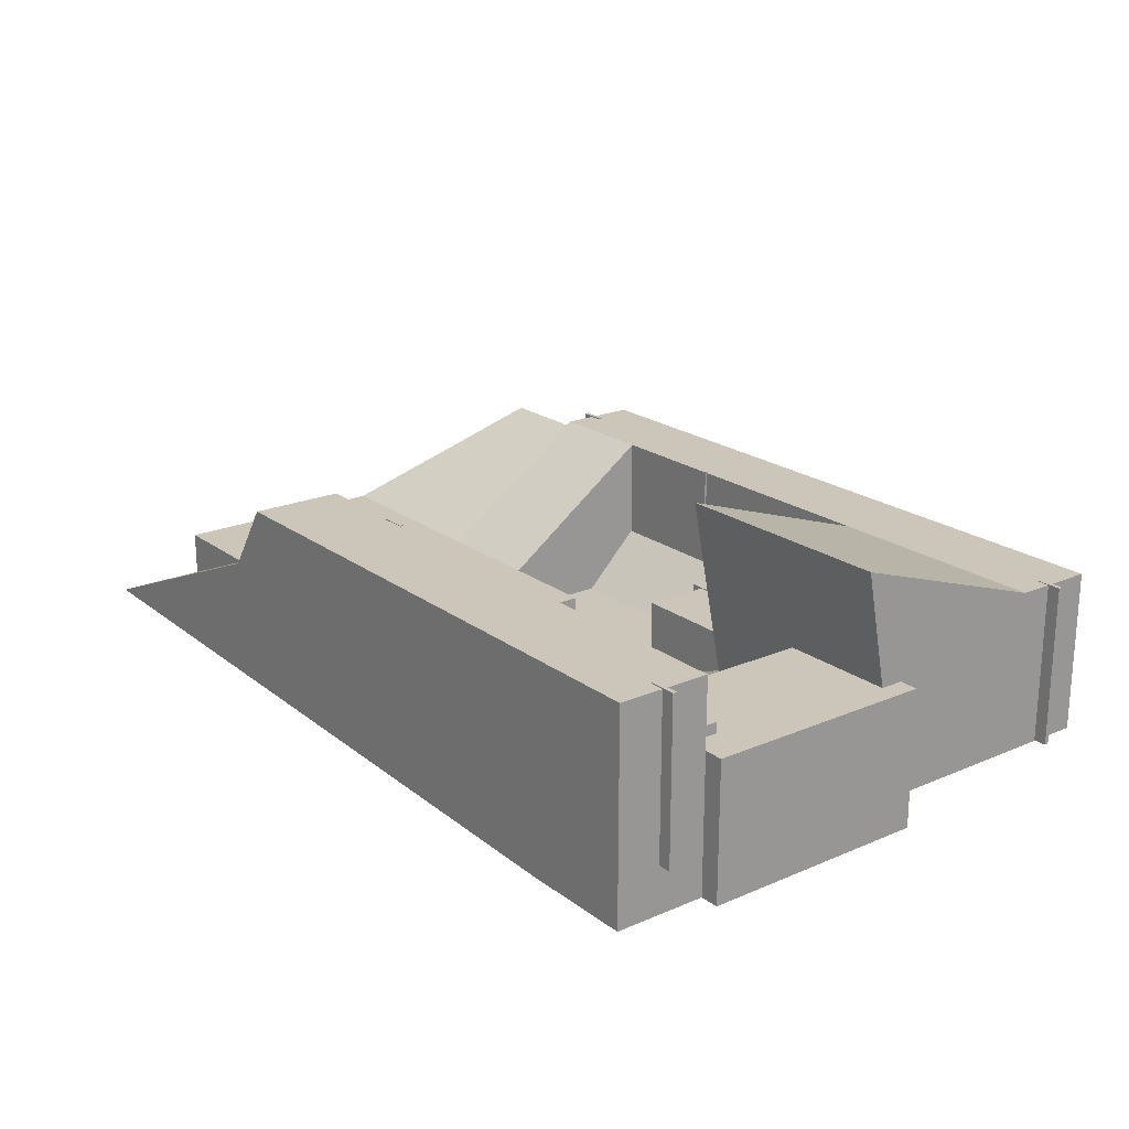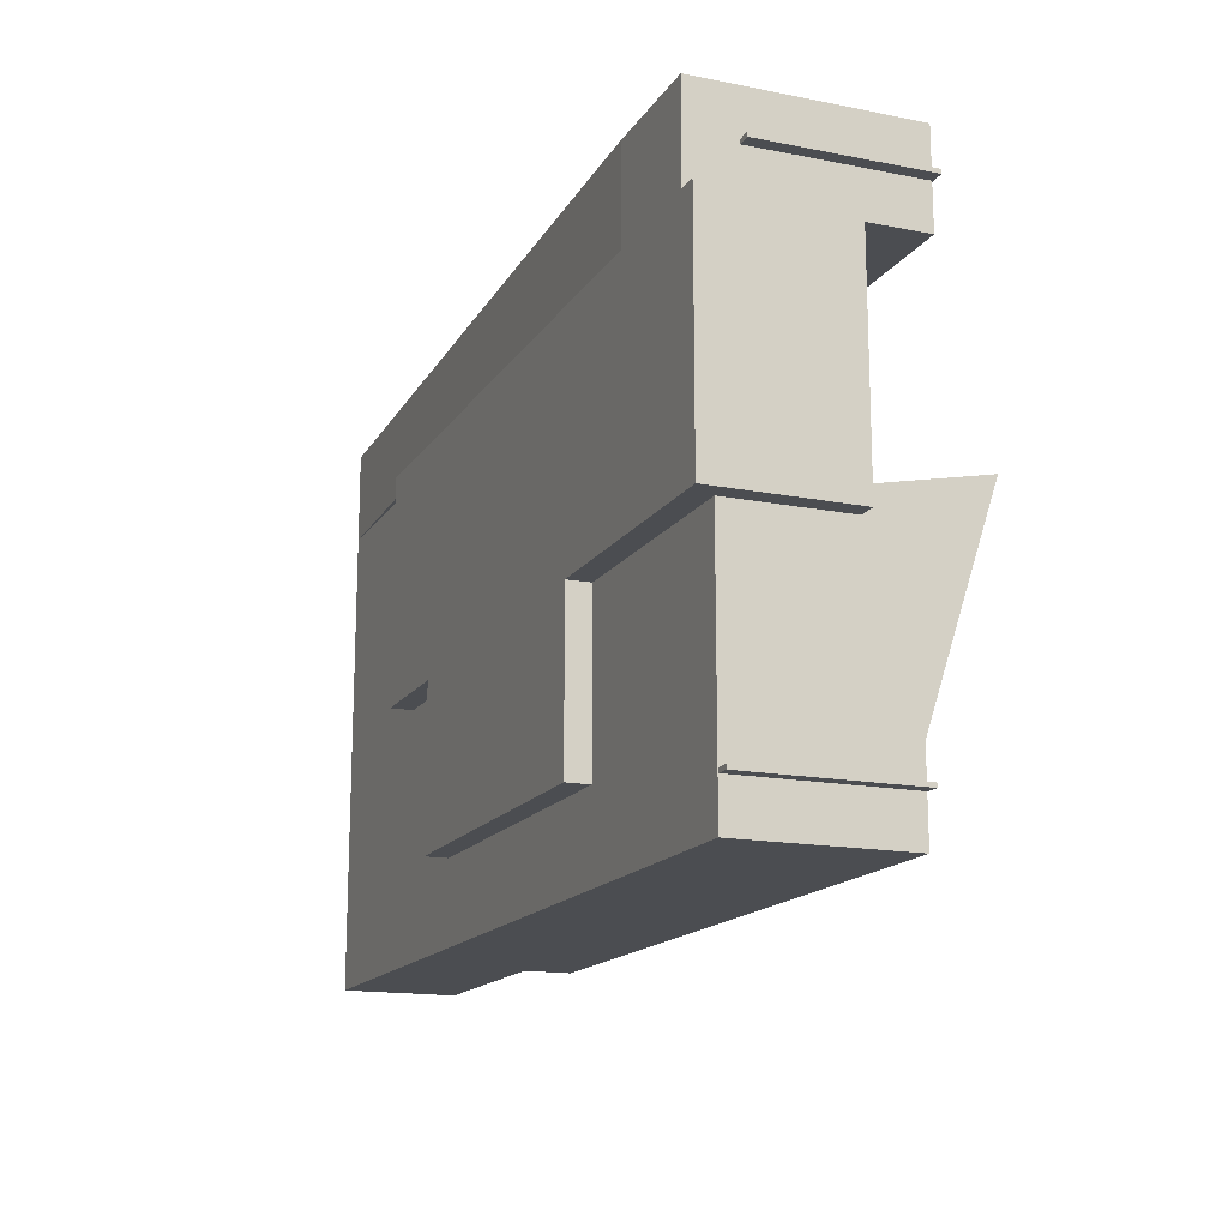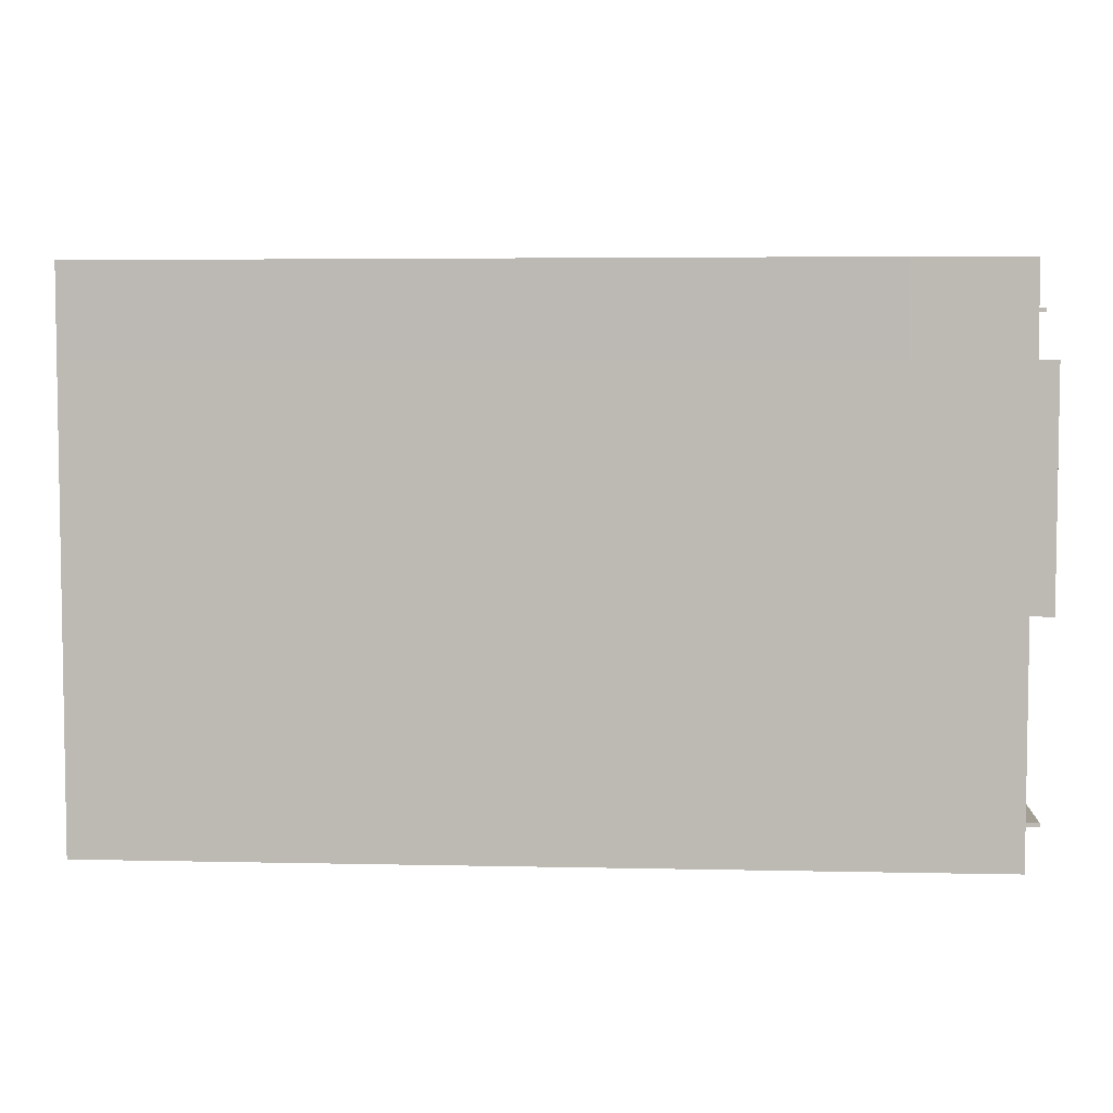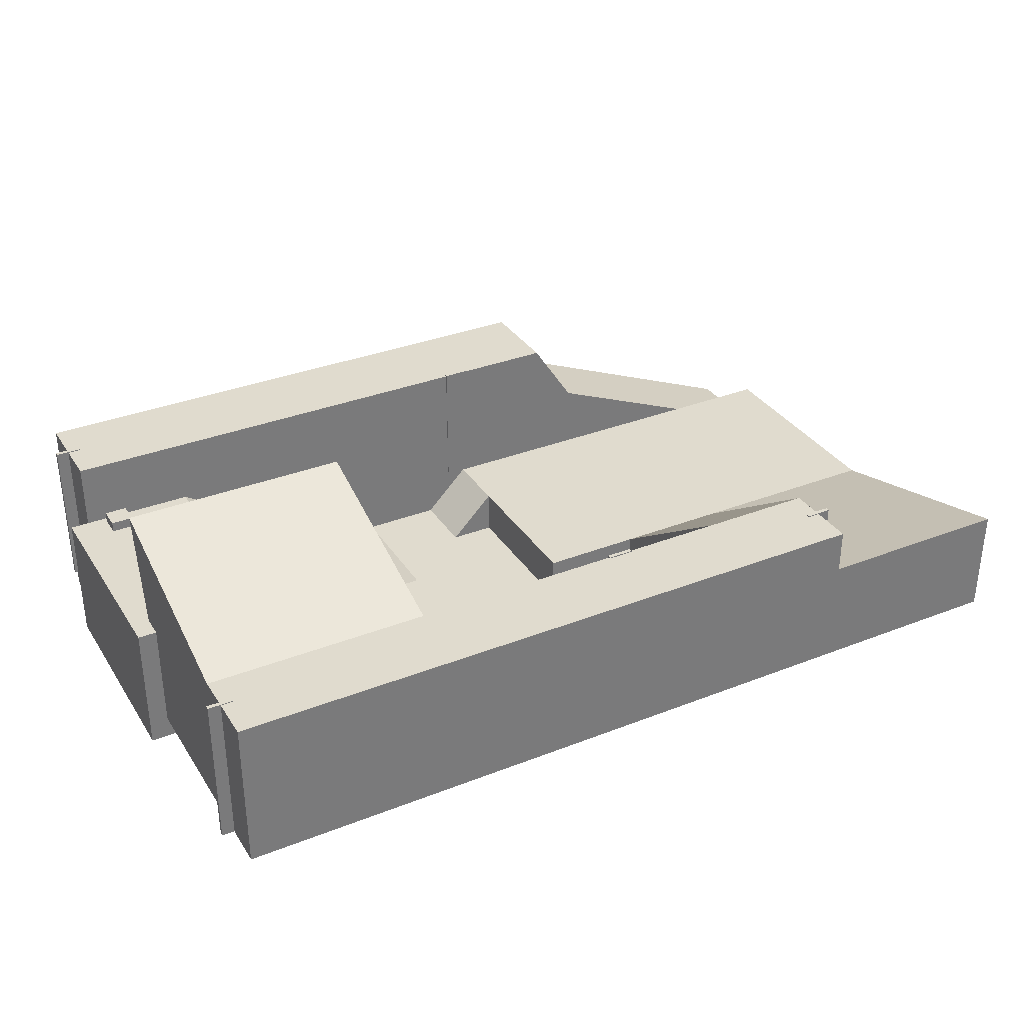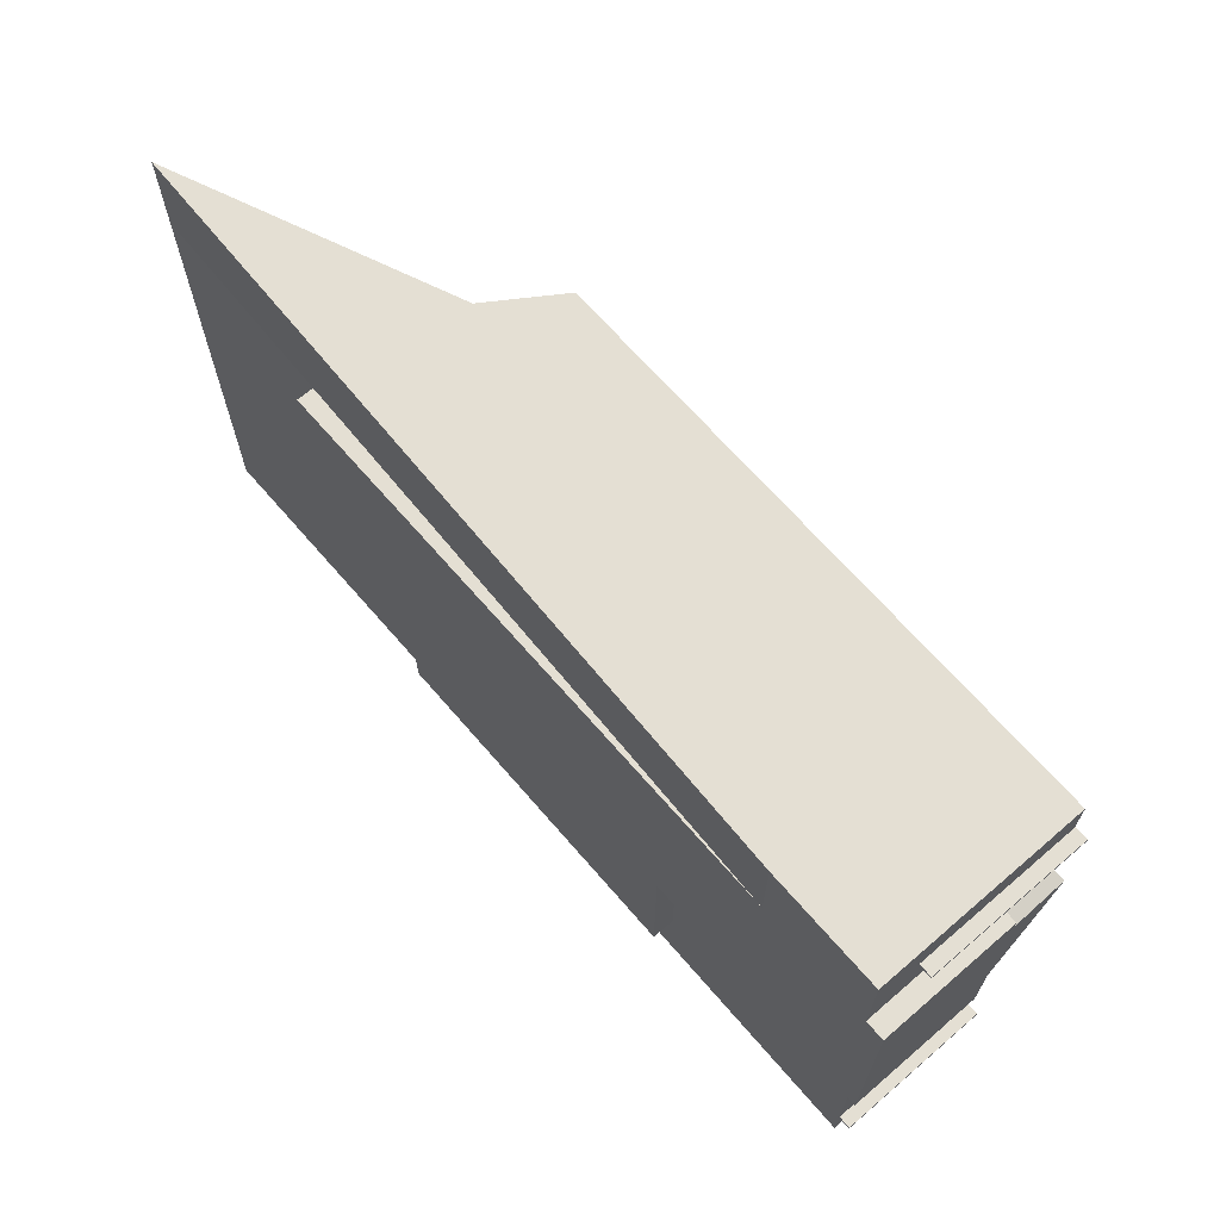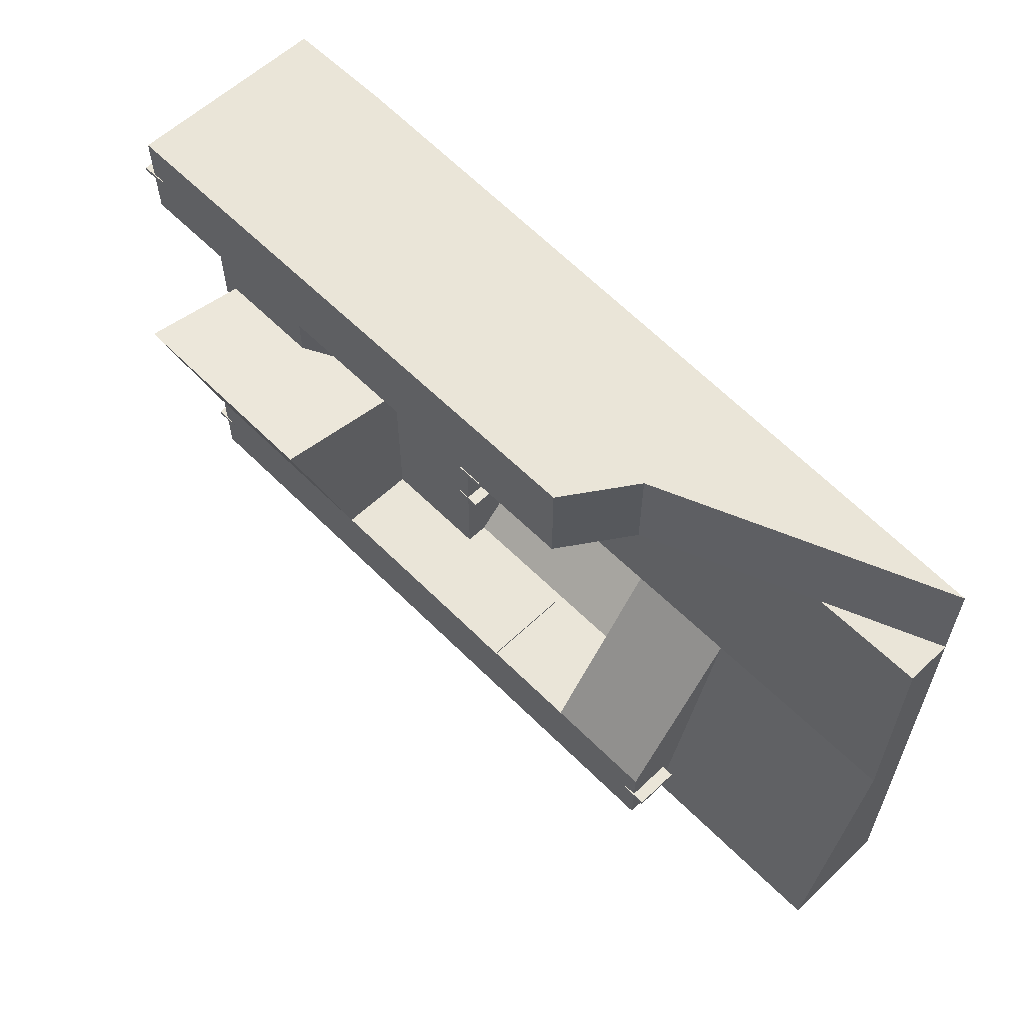
<metadata>
{"format":"obj","ext":"obj","renderer":"f3d","projection":"perspective","resolution":1024,"background":"white","views":[{"elev":20.8,"azim":52.5,"up":"+Y"},{"elev":-15.8,"azim":67.8,"up":"+Z"},{"elev":5.2,"azim":3.9,"up":"+Z"},{"elev":33.5,"azim":151.8,"up":"+Y"},{"elev":66.6,"azim":49.3,"up":"+Z"},{"elev":59.1,"azim":-134.2,"up":"+Z"}]}
</metadata>
<code>
o Cube
v -10 -1 -10
v -10 1 -10
v -10 -1 10
v -10 1 10
v 10 -1 -10
v 10 1 -10
v 10 -1 10
v 10 1 10
v 20 -1 -10
v 20 5 -10
v 20 -1 10
v 20 5 10
v 30 -1 -10
v 30 11 -10
v 30 -1 10
v 30 11 10
v 40 -1 -10
v 40 11 -10
v 40 -1 10
v 40 11 10
v -20 -1 -10
v -20 1 -10
v -20 -1 10
v -20 1 10
v -10 5 -10
v -10 5 10
v -20 5 -10
v -20 5 10
v -10 -1 -24
v -10 1 -24
v 10 -1 -24
v 10 1 -24
v 20 -1 -10
v 20 1 -10
v 20 -1 -24
v 20 1 -24
v 10 8 -10
v 10 8 -24
v 20 8 -10
v 20 8 -24
v -10 1 -24
v -20 1 -24
v -10 15 -24
v -20 15 -24
v -10 1 -31
v -20 1 -31
v -10 15 -31
v -20 15 -31
v 20 1 -24
v 20 15 -24
v 20 1 -31
v 20 15 -31
v -10 6 -24
v 10 6 -24
v -10 1 -19
v 10 1 -19
v -1 1 -10
v -1 1 10
v -1 5 -10
v -1 5 10
v 0 1 -31
v 40 1 -24
v 40 15 -24
v 40 1 -31
v 40 15 -31
v 20 1 -10
v 20 21 -6
v 40 1 -10
v 40 21 -6
v 30 -1 18
v 30 11 18
v 40 -1 18
v 40 11 18
v 30 17 10
v 40 17 10
v 30 17 18
v 40 17 18
v -38 1 10
v -14 11 10
v -38 1 18
v -14 11 18
v -10 17 10
v -10 17 18
v -38 1 -10
v -38 1 10
v -38 5 -10
v -38 5 10
v -20 1 -31
v -20 11 -31
v -38 1 -31
v -38 11 -31
v 30 17 18
v 30 11 18
v -14 11 18
v -10 17 18
v 30 11 18
v 30 17 18
v -10 17 18
v -14 11 18
v 3 1 4
v -1 5 4
v 3 1 10
v -1 1 4
v 21.67 5 -10
v 21.67 5 10
v 41.67 -1 -10
v 41.67 11 -10
v 41.67 -1 10
v 41.67 11 10
f 1 5 7 3
f 4 3 7 8
f 8 7 11 12
f 6 2 4 8
f 3 4 24 23
f 6 5 33 34
f 11 9 13 15
f 6 8 12 10
f 7 5 9 11
f 5 6 10 9
f 19 20 73 72
f 12 11 15 16
f 9 10 14 13
f 10 12 16 14
f 19 17 106 108
f 13 14 18 17
f 14 16 20 18
f 15 13 17 19
f 22 21 23 24
f 2 1 21 22
f 1 3 23 21
f 26 25 27 28
f 24 4 26 28
f 27 25 43 44
f 27 22 88 89
f 32 31 29 30
f 2 6 32 30
f 5 1 29 31
f 1 2 30 29
f 34 33 35 36
f 5 31 35 33
f 31 32 36 35
f 36 32 38 40
f 38 37 39 40
f 6 34 39 37
f 34 36 40 39
f 32 6 37 38
f 42 44 48 46
f 2 22 42 41
f 25 2 41 43
f 22 27 44 42
f 45 46 48 47
f 44 43 47 48
f 45 47 52 51
f 41 42 46 45
f 49 62 68 66
f 41 45 51 49
f 43 41 49 50
f 47 43 50 52
f 53 56 54
f 53 55 56
f 52 50 63 65
f 63 62 64 65
f 57 59 60 58
f 2 25 59 57
f 4 2 57 58
f 25 26 60 59
f 49 51 64 62
f 51 52 65 64
f 26 4 58 60
f 67 66 68 69
f 63 50 67 69
f 62 63 69 68
f 50 49 66 67
f 71 70 72 73
f 16 15 78 79
f 15 19 72 70
f 75 74 76 77
f 71 73 77 76
f 73 20 75 77
f 20 16 74 75
f 79 78 80 81
f 79 81 83 82
f 15 70 80 78
f 74 16 79 82
f 70 71 81 80
f 76 74 82 83
f 84 85 87 86
f 28 27 86 87
f 22 24 85 84
f 24 28 87 85
f 89 88 90 91
f 84 86 91 90
f 22 84 90 88
f 86 27 89 91
f 93 92 97 96
f 99 93 96 94
f 71 76 92 93
f 97 95 94 96
f 98 99 94 95
f 83 81 99 98
f 76 83 98 92
f 81 71 93 99
f 92 98 95 97
f 101 60 102 100
f 100 103 101
f 109 108 106 107
f 20 19 108 109
f 12 10 104 105
f 17 18 107 106
f 18 20 109 107
l 46 61
o Cube.001_ladder_Cube.001
v 1.134 15.09 -24.18
v 1.134 7 -24.18
v -1.134 15.09 -24.18
v -1.134 7 -24.18
v 1.134 15.09 -23.82
v 1.134 7 -23.82
v -1.134 15.09 -23.82
v -1.134 7 -23.82
f 110 111 113 112
f 112 113 117 116
f 116 117 115 114
f 114 115 111 110
f 112 116 114 110
f 117 113 111 115
o ladderflip_Cube.002
v 0.7793 17.08 9.912
v 0.7793 5.311 9.912
v -1.489 17.08 9.912
v -1.489 5.311 9.912
v 0.7793 17.08 10.27
v 0.7793 5.311 10.27
v -1.489 17.08 10.27
v -1.489 5.311 10.27
f 118 119 121 120
f 120 121 125 124
f 124 125 123 122
f 122 123 119 118
f 120 124 122 118
f 125 121 119 123
o ladderot90flip_Cube.003
v 11.13 8.068 -16.18
v 11.13 2 -16.18
v 8.866 8.068 -16.18
v 8.866 2 -16.18
v 11.13 8.068 -15.82
v 11.13 2 -15.82
v 8.866 8.068 -15.82
v 8.866 2 -15.82
f 126 127 129 128
f 128 129 133 132
f 132 133 131 130
f 130 131 127 126
f 128 132 130 126
f 133 129 127 131
o ladderot90_Cube.004
v 41.13 17.08 13.82
v 41.13 3.083 13.82
v 38.86 17.08 13.82
v 38.86 3.083 13.82
v 41.13 17.08 14.18
v 41.13 3.083 14.18
v 38.86 17.08 14.18
v 38.86 3.083 14.18
f 134 135 137 136
f 136 137 141 140
f 140 141 139 138
f 138 139 135 134
f 136 140 138 134
f 141 137 135 139
o ladderot90flip.001_Cube.005
v -18.87 15.1 -27.18
v -18.87 11 -27.18
v -21.14 15.1 -27.18
v -21.14 11 -27.18
v -18.87 15.1 -26.82
v -18.87 11 -26.82
v -21.14 15.1 -26.82
v -21.14 11 -26.82
f 142 143 145 144
f 144 145 149 148
f 148 149 147 146
f 146 147 143 142
f 144 148 146 142
f 149 145 143 147
o ladderot90.001_Cube.006
v 41.13 15.06 -27.18
v 41.13 1.06 -27.18
v 38.86 15.06 -27.18
v 38.86 1.06 -27.18
v 41.13 15.06 -26.82
v 41.13 1.06 -26.82
v 38.86 15.06 -26.82
v 38.86 1.06 -26.82
f 150 151 153 152
f 152 153 157 156
f 156 157 155 154
f 154 155 151 150
f 152 156 154 150
f 157 153 151 155
o tire_Cube.007
v 36.28 10.9 9.48
v 36.28 11.92 9.48
v 36.28 10.9 7.48
v 36.28 11.92 7.48
v 38.28 10.9 9.48
v 38.28 11.92 9.48
v 38.28 10.9 7.48
v 38.28 11.92 7.48
f 158 159 161 160
f 160 161 165 164
f 164 165 163 162
f 162 163 159 158
f 160 164 162 158
f 165 161 159 163

</code>
